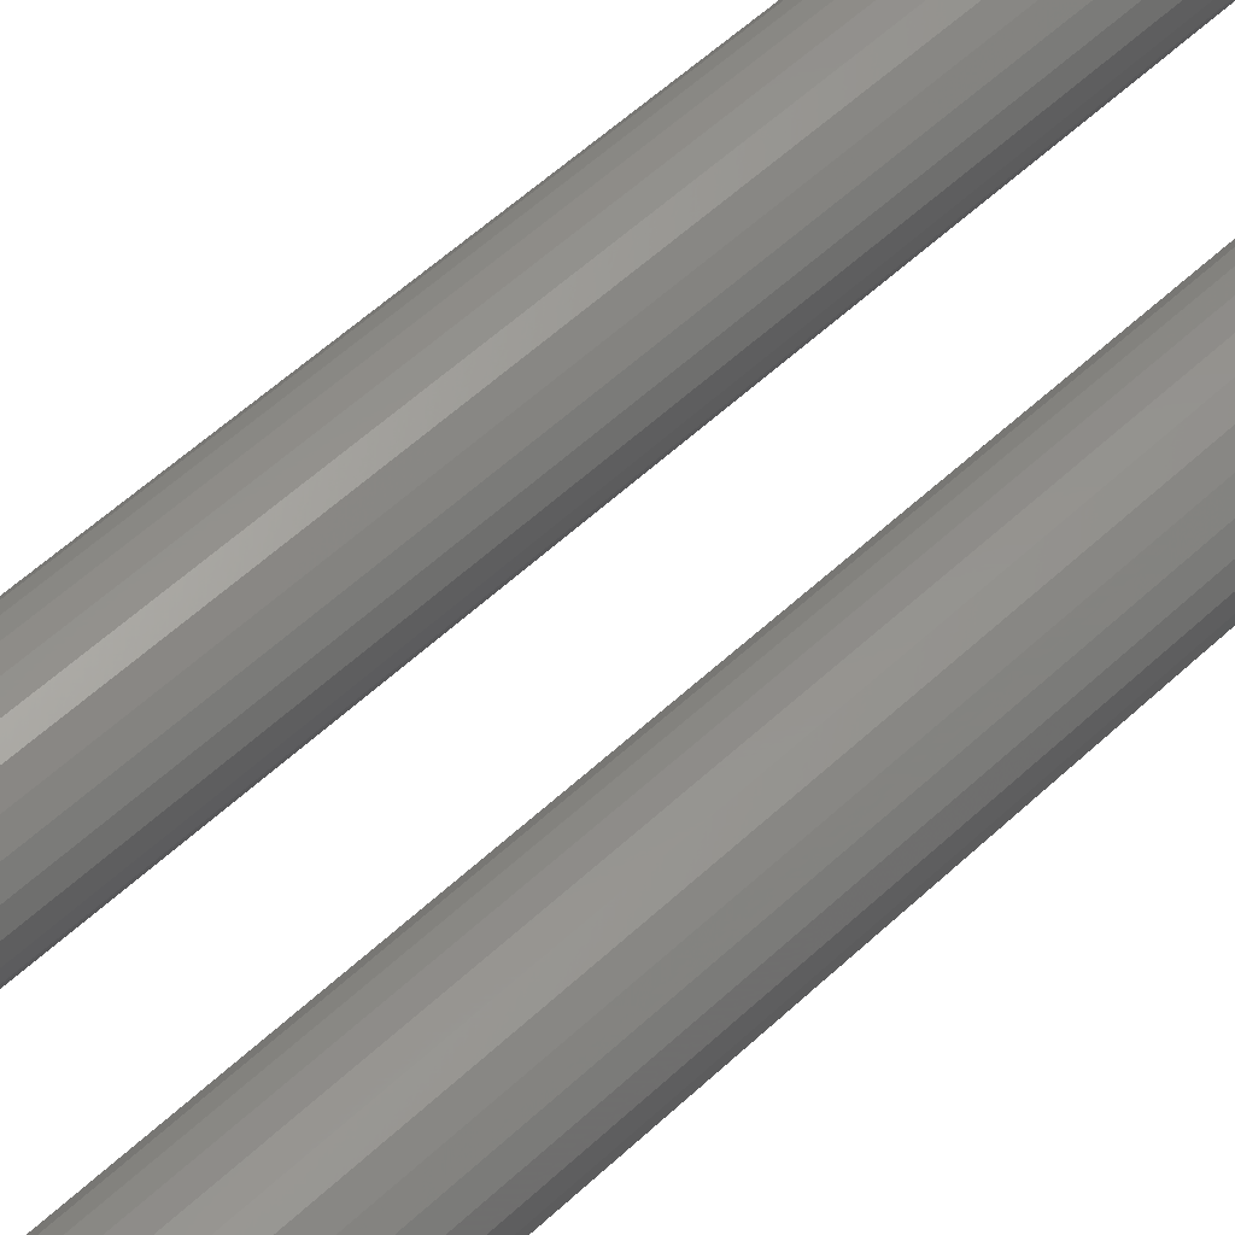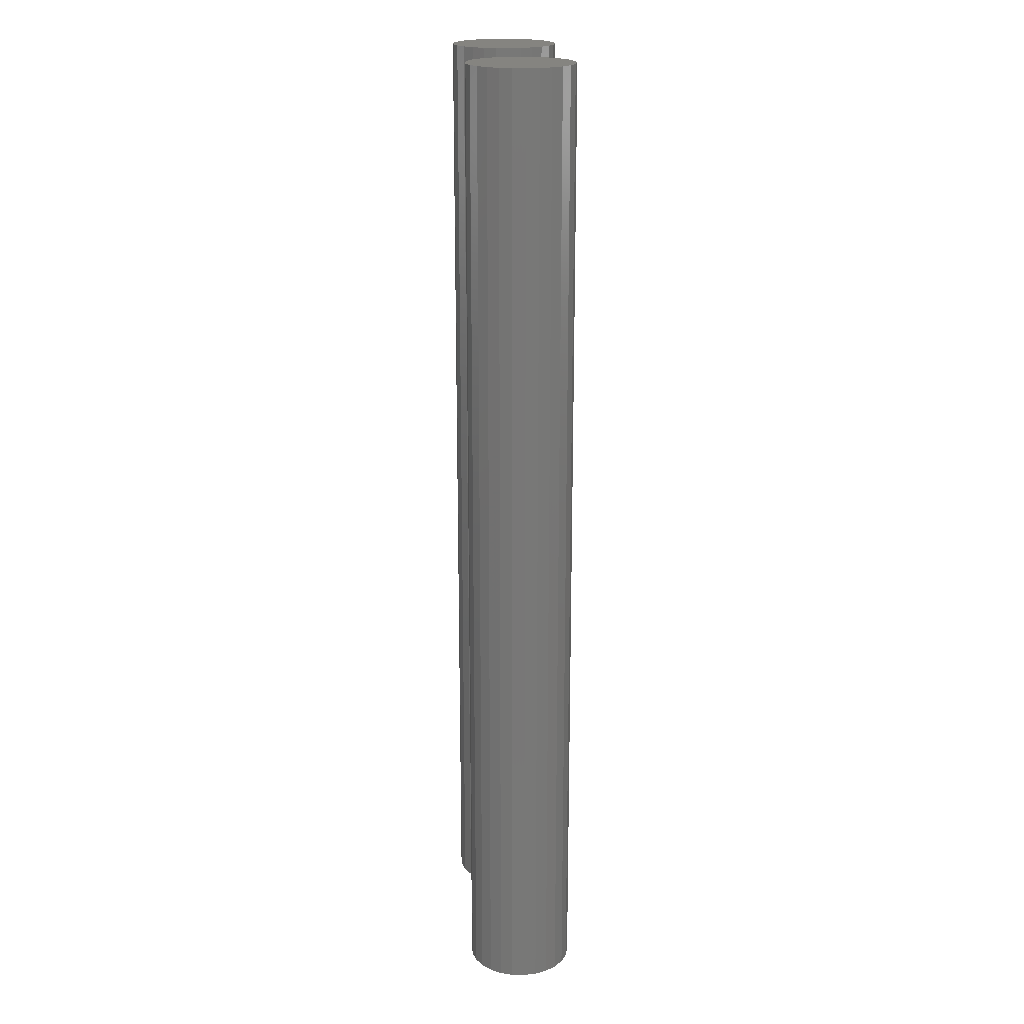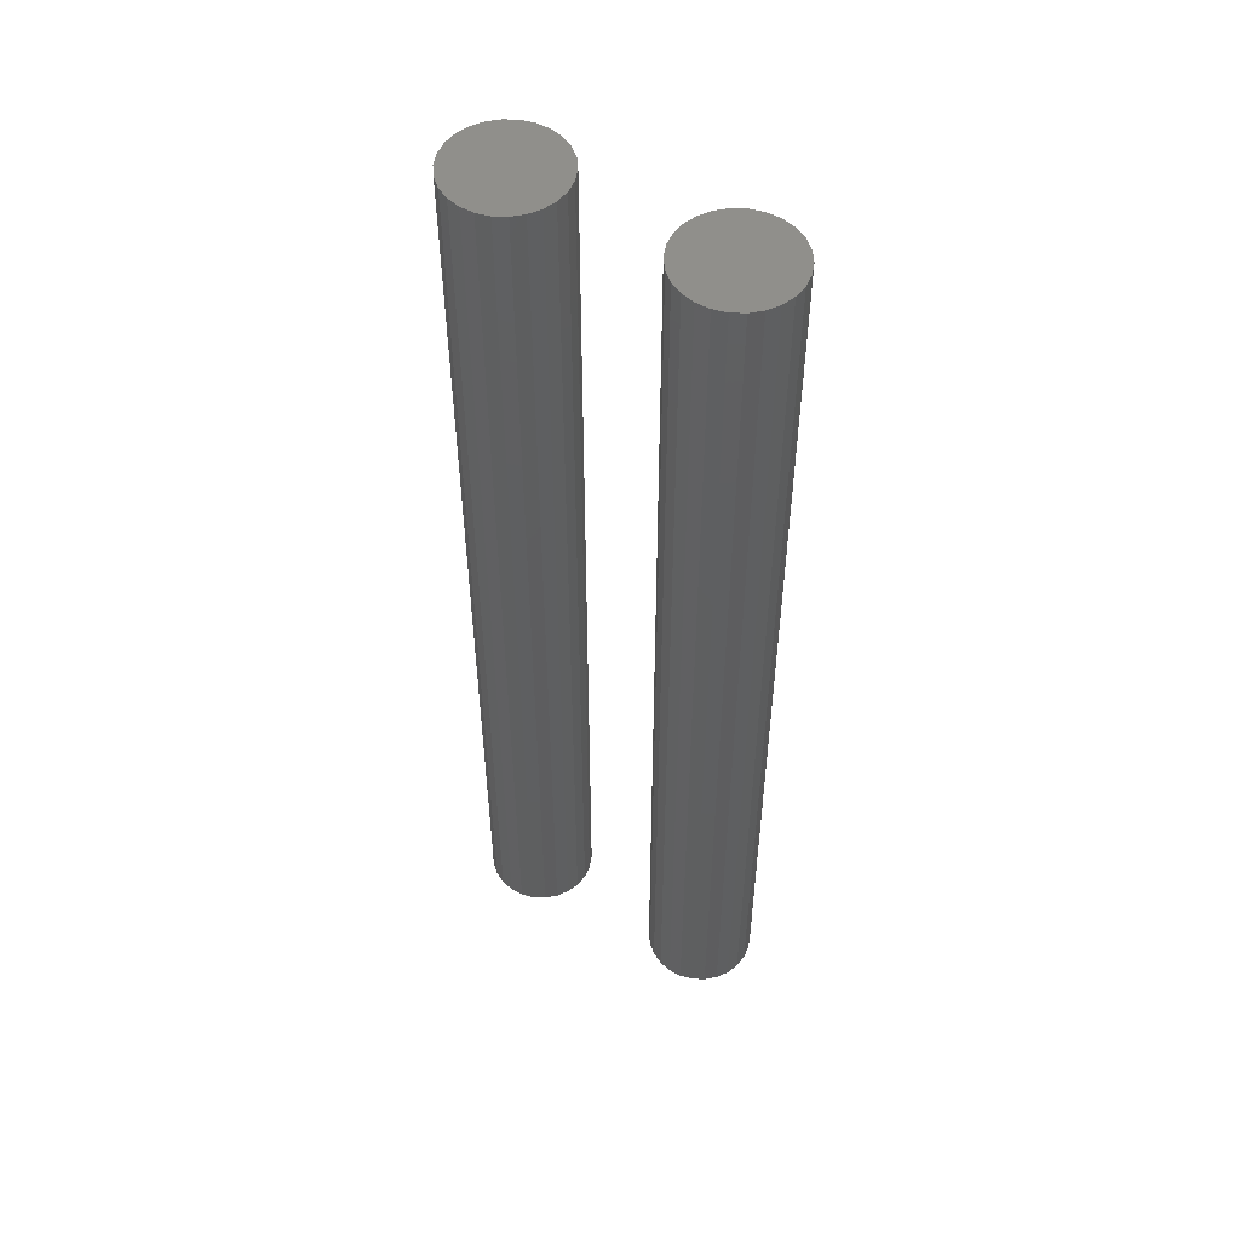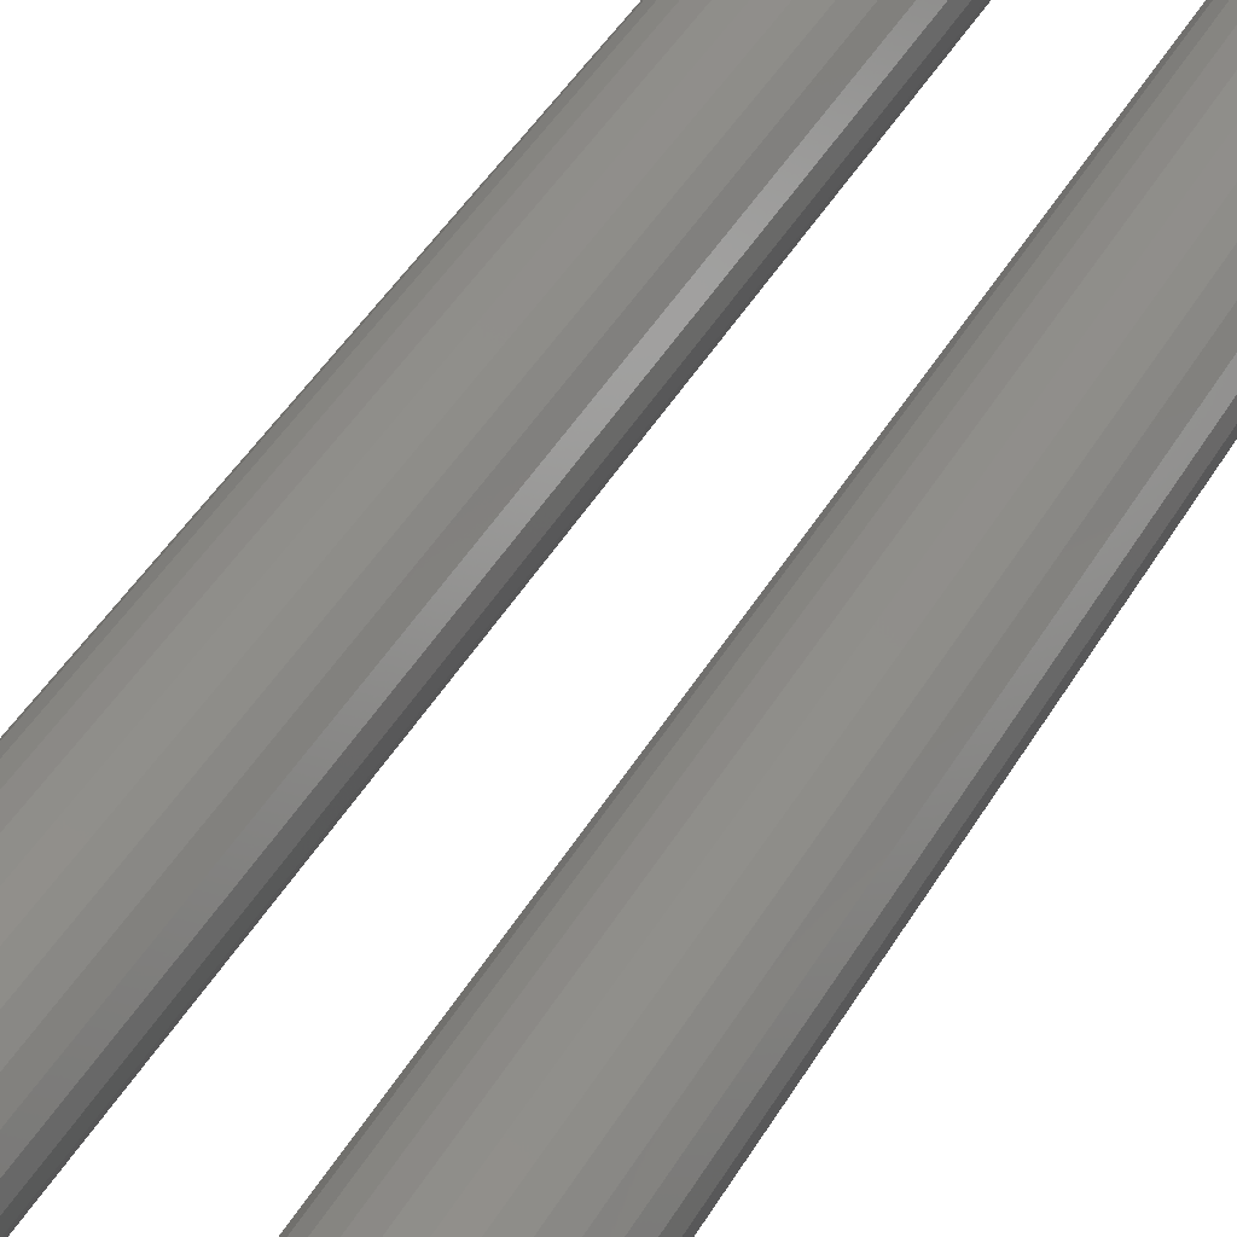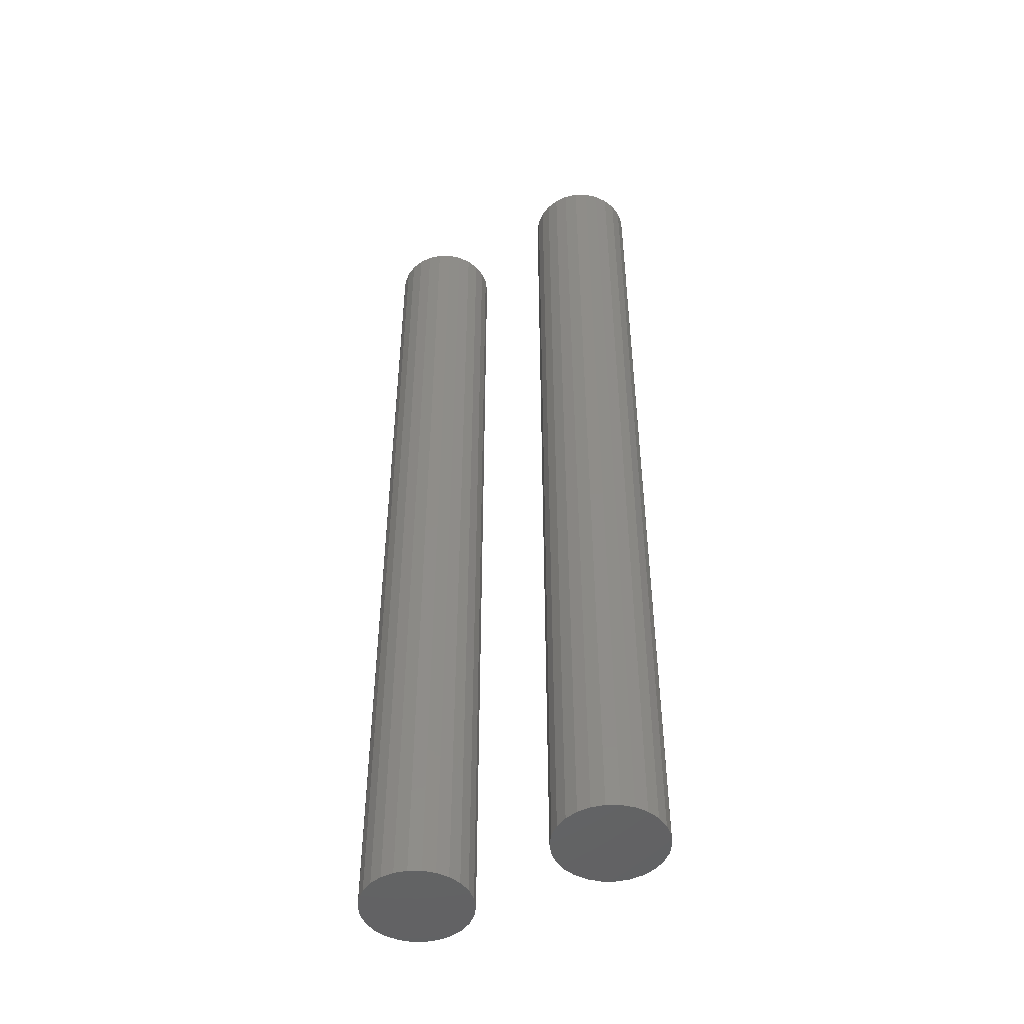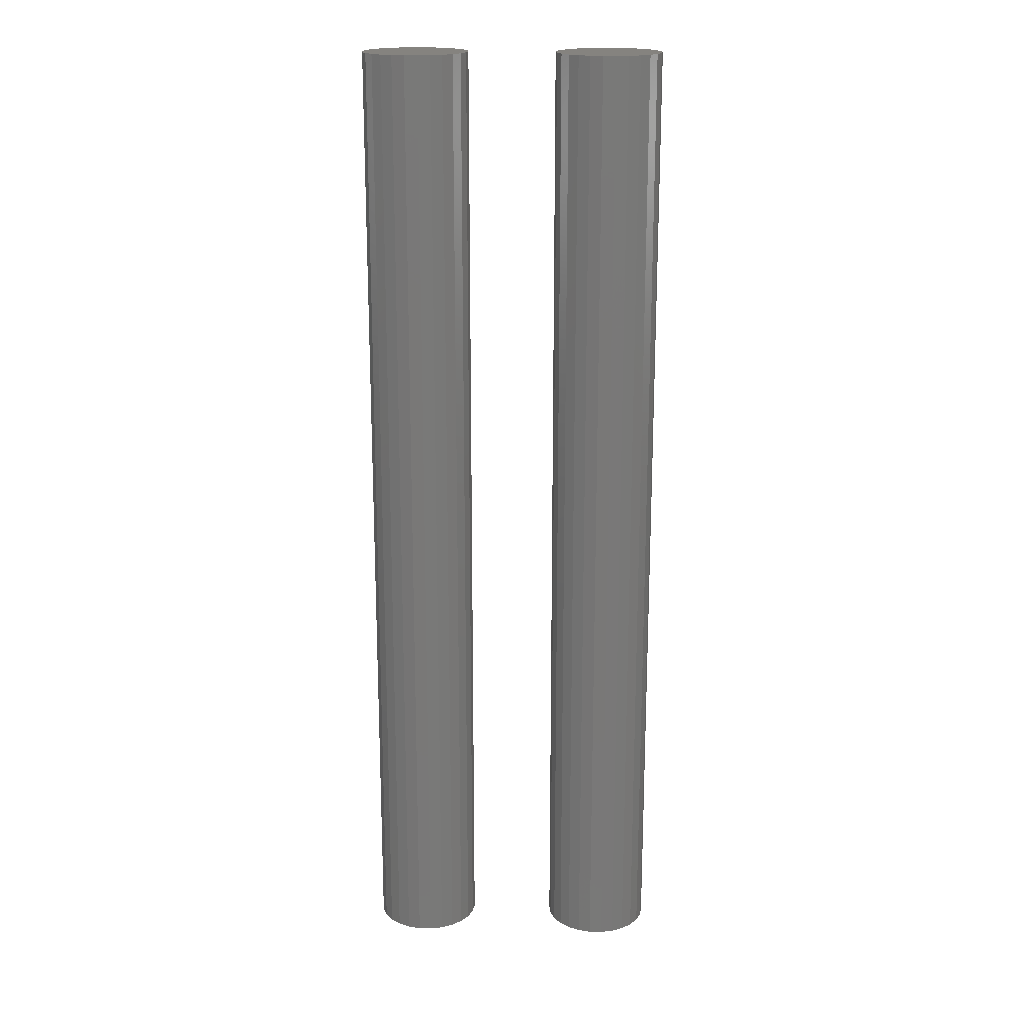
<metadata>
{"format":"stl","ext":"stl","renderer":"f3d","projection":"perspective","resolution":1024,"background":"white","views":[{"elev":56.6,"azim":45.8,"up":"+Y"},{"elev":19.6,"azim":-95.0,"up":"+Z"},{"elev":52.8,"azim":30.1,"up":"+Z"},{"elev":43.7,"azim":-151.9,"up":"+Y"},{"elev":-48.4,"azim":27.8,"up":"+Z"},{"elev":18.5,"azim":2.2,"up":"+Z"}]}
</metadata>
<code>
# stl→obj: 104 verts, 200 faces
v 0.0534 0.01316 0
v 0.055 0 1
v 0.055 0 0
v 0.0534 0.01316 1
v 0.0487 0.02556 0
v 0.0487 0.02556 1
v 0.04117 0.03647 0
v 0.04117 0.03647 1
v 0.03124 0.04526 0
v 0.03124 0.04526 1
v 0.0195 0.05143 0
v 0.0195 0.05143 1
v 0.00663 0.0546 0
v 0.00663 0.0546 1
v -0.00663 0.0546 0
v -0.00663 0.0546 1
v -0.0195 0.05143 0
v -0.0195 0.05143 1
v -0.03124 0.04526 0
v -0.03124 0.04526 1
v -0.04117 0.03647 0
v -0.04117 0.03647 1
v -0.0487 0.02556 0
v -0.0487 0.02556 1
v -0.0534 0.01316 0
v -0.0534 0.01316 1
v -0.055 5.559e-17 0
v -0.055 5.559e-17 1
v -0.0534 -0.01316 1
v -0.0534 -0.01316 0
v -0.0487 -0.02556 1
v -0.0487 -0.02556 0
v -0.04117 -0.03647 0
v -0.04117 -0.03647 1
v -0.03124 -0.04526 0
v -0.03124 -0.04526 1
v -0.0195 -0.05143 0
v -0.0195 -0.05143 1
v -0.00663 -0.0546 0
v -0.00663 -0.0546 1
v 0.00663 -0.0546 1
v 0.00663 -0.0546 0
v 0.0195 -0.05143 0
v 0.0195 -0.05143 1
v 0.03124 -0.04526 0
v 0.03124 -0.04526 1
v 0.04117 -0.03647 0
v 0.04117 -0.03647 1
v 0.0487 -0.02556 1
v 0.0487 -0.02556 0
v 0.0534 -0.01316 1
v 0.0534 -0.01316 0
v 0.2534 0.01316 0
v 0.255 0 1
v 0.255 0 0
v 0.2534 0.01316 1
v 0.2487 0.02556 0
v 0.2487 0.02556 1
v 0.2412 0.03647 0
v 0.2412 0.03647 1
v 0.2312 0.04526 0
v 0.2312 0.04526 1
v 0.2195 0.05143 0
v 0.2195 0.05143 1
v 0.2066 0.0546 0
v 0.2066 0.0546 1
v 0.1934 0.0546 0
v 0.1934 0.0546 1
v 0.1805 0.05143 0
v 0.1805 0.05143 1
v 0.1688 0.04526 0
v 0.1688 0.04526 1
v 0.1588 0.03647 0
v 0.1588 0.03647 1
v 0.1513 0.02556 0
v 0.1513 0.02556 1
v 0.1466 0.01316 0
v 0.1466 0.01316 1
v 0.145 5.559e-17 0
v 0.145 5.559e-17 1
v 0.1466 -0.01316 1
v 0.1466 -0.01316 0
v 0.1513 -0.02556 1
v 0.1513 -0.02556 0
v 0.1588 -0.03647 0
v 0.1588 -0.03647 1
v 0.1688 -0.04526 0
v 0.1688 -0.04526 1
v 0.1805 -0.05143 0
v 0.1805 -0.05143 1
v 0.1934 -0.0546 0
v 0.1934 -0.0546 1
v 0.2066 -0.0546 1
v 0.2066 -0.0546 0
v 0.2195 -0.05143 0
v 0.2195 -0.05143 1
v 0.2312 -0.04526 0
v 0.2312 -0.04526 1
v 0.2412 -0.03647 0
v 0.2412 -0.03647 1
v 0.2487 -0.02556 1
v 0.2487 -0.02556 0
v 0.2534 -0.01316 1
v 0.2534 -0.01316 0
f 1 2 3
f 1 4 2
f 5 6 4
f 5 4 1
f 7 8 6
f 7 6 5
f 9 10 8
f 9 8 7
f 11 12 10
f 11 10 9
f 13 14 12
f 13 12 11
f 15 16 14
f 15 14 13
f 17 18 16
f 17 16 15
f 19 20 18
f 19 18 17
f 21 22 20
f 21 20 19
f 23 22 21
f 23 24 22
f 25 24 23
f 25 26 24
f 27 26 25
f 27 28 26
f 27 29 28
f 30 29 27
f 30 31 29
f 32 31 30
f 33 34 31
f 33 31 32
f 35 36 34
f 35 34 33
f 37 38 36
f 37 36 35
f 39 40 38
f 39 41 40
f 39 38 37
f 42 41 39
f 43 44 41
f 43 41 42
f 45 46 44
f 45 44 43
f 47 48 46
f 47 49 48
f 47 46 45
f 50 51 49
f 50 49 47
f 52 51 50
f 3 2 51
f 3 51 52
f 7 1 3
f 7 5 1
f 7 11 9
f 7 13 11
f 7 15 13
f 7 17 15
f 7 19 17
f 7 21 19
f 7 23 21
f 7 25 23
f 7 27 25
f 7 30 27
f 7 32 30
f 7 33 32
f 7 35 33
f 7 37 35
f 7 39 37
f 7 42 39
f 7 43 42
f 7 45 43
f 7 47 45
f 7 50 47
f 7 52 50
f 7 3 52
f 8 2 4
f 8 4 6
f 8 10 12
f 8 12 14
f 8 14 16
f 8 16 18
f 8 18 20
f 8 20 22
f 8 22 24
f 8 24 26
f 8 26 28
f 8 28 29
f 8 29 31
f 8 31 34
f 8 34 36
f 8 36 38
f 8 38 40
f 8 40 41
f 8 41 44
f 8 44 46
f 8 46 48
f 8 48 49
f 8 49 51
f 8 51 2
f 53 54 55
f 53 56 54
f 57 58 56
f 57 56 53
f 59 60 58
f 59 58 57
f 61 62 60
f 61 60 59
f 63 64 62
f 63 62 61
f 65 66 64
f 65 64 63
f 67 68 66
f 67 66 65
f 69 70 68
f 69 68 67
f 71 72 70
f 71 70 69
f 73 74 72
f 73 72 71
f 75 74 73
f 75 76 74
f 77 76 75
f 77 78 76
f 79 78 77
f 79 80 78
f 79 81 80
f 82 81 79
f 82 83 81
f 84 83 82
f 85 86 83
f 85 83 84
f 87 88 86
f 87 86 85
f 89 90 88
f 89 88 87
f 91 92 90
f 91 93 92
f 91 90 89
f 94 93 91
f 95 96 93
f 95 93 94
f 97 98 96
f 97 96 95
f 99 100 98
f 99 101 100
f 99 98 97
f 102 103 101
f 102 101 99
f 104 103 102
f 55 54 103
f 55 103 104
f 59 53 55
f 59 57 53
f 59 63 61
f 59 65 63
f 59 67 65
f 59 69 67
f 59 71 69
f 59 73 71
f 59 75 73
f 59 77 75
f 59 79 77
f 59 82 79
f 59 84 82
f 59 85 84
f 59 87 85
f 59 89 87
f 59 91 89
f 59 94 91
f 59 95 94
f 59 97 95
f 59 99 97
f 59 102 99
f 59 104 102
f 59 55 104
f 60 54 56
f 60 56 58
f 60 62 64
f 60 64 66
f 60 66 68
f 60 68 70
f 60 70 72
f 60 72 74
f 60 74 76
f 60 76 78
f 60 78 80
f 60 80 81
f 60 81 83
f 60 83 86
f 60 86 88
f 60 88 90
f 60 90 92
f 60 92 93
f 60 93 96
f 60 96 98
f 60 98 100
f 60 100 101
f 60 101 103
f 60 103 54

</code>
